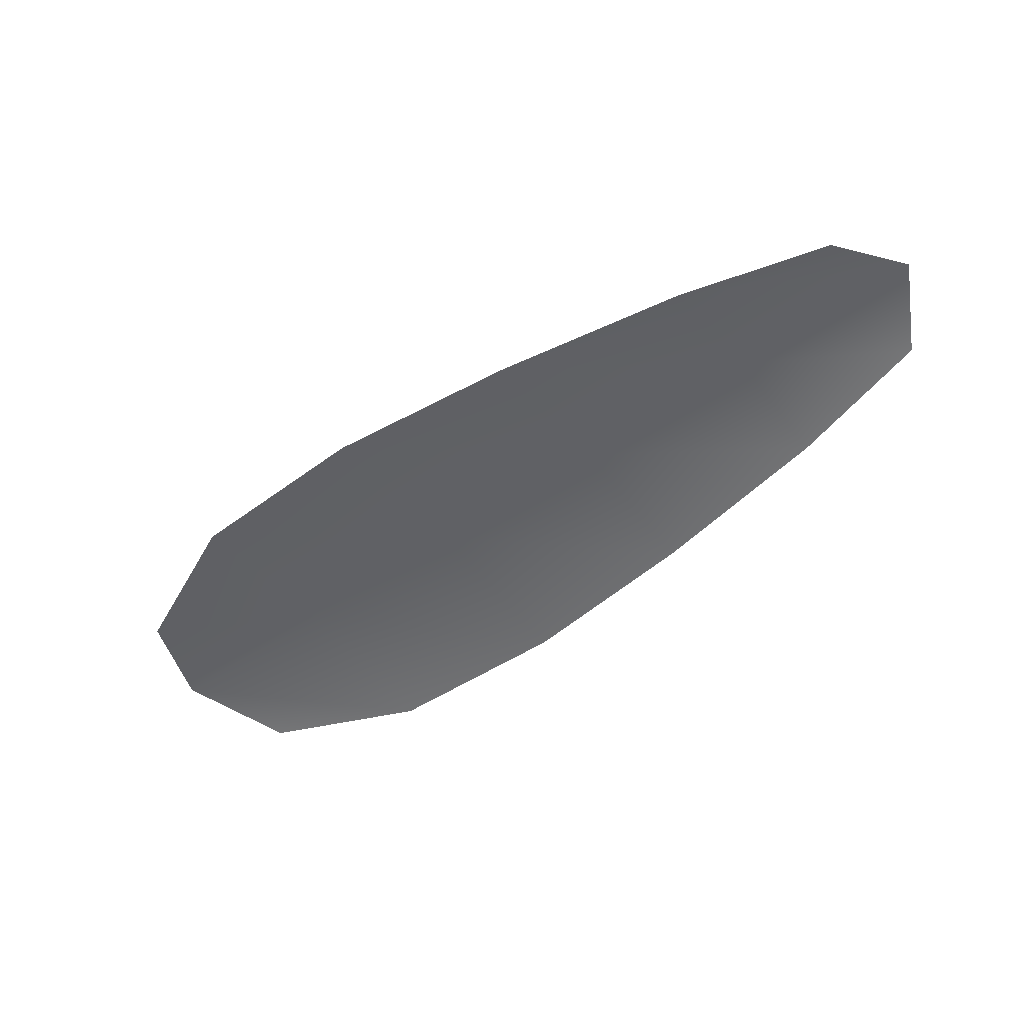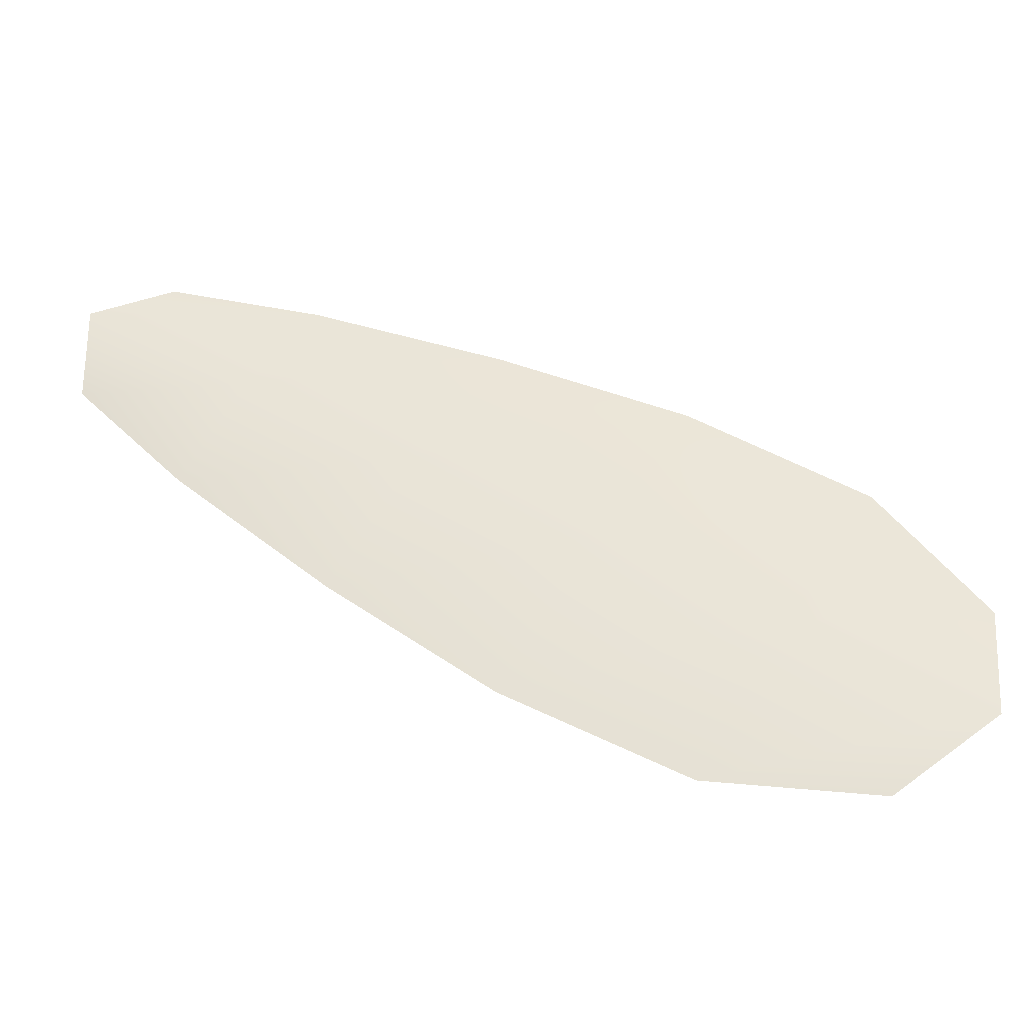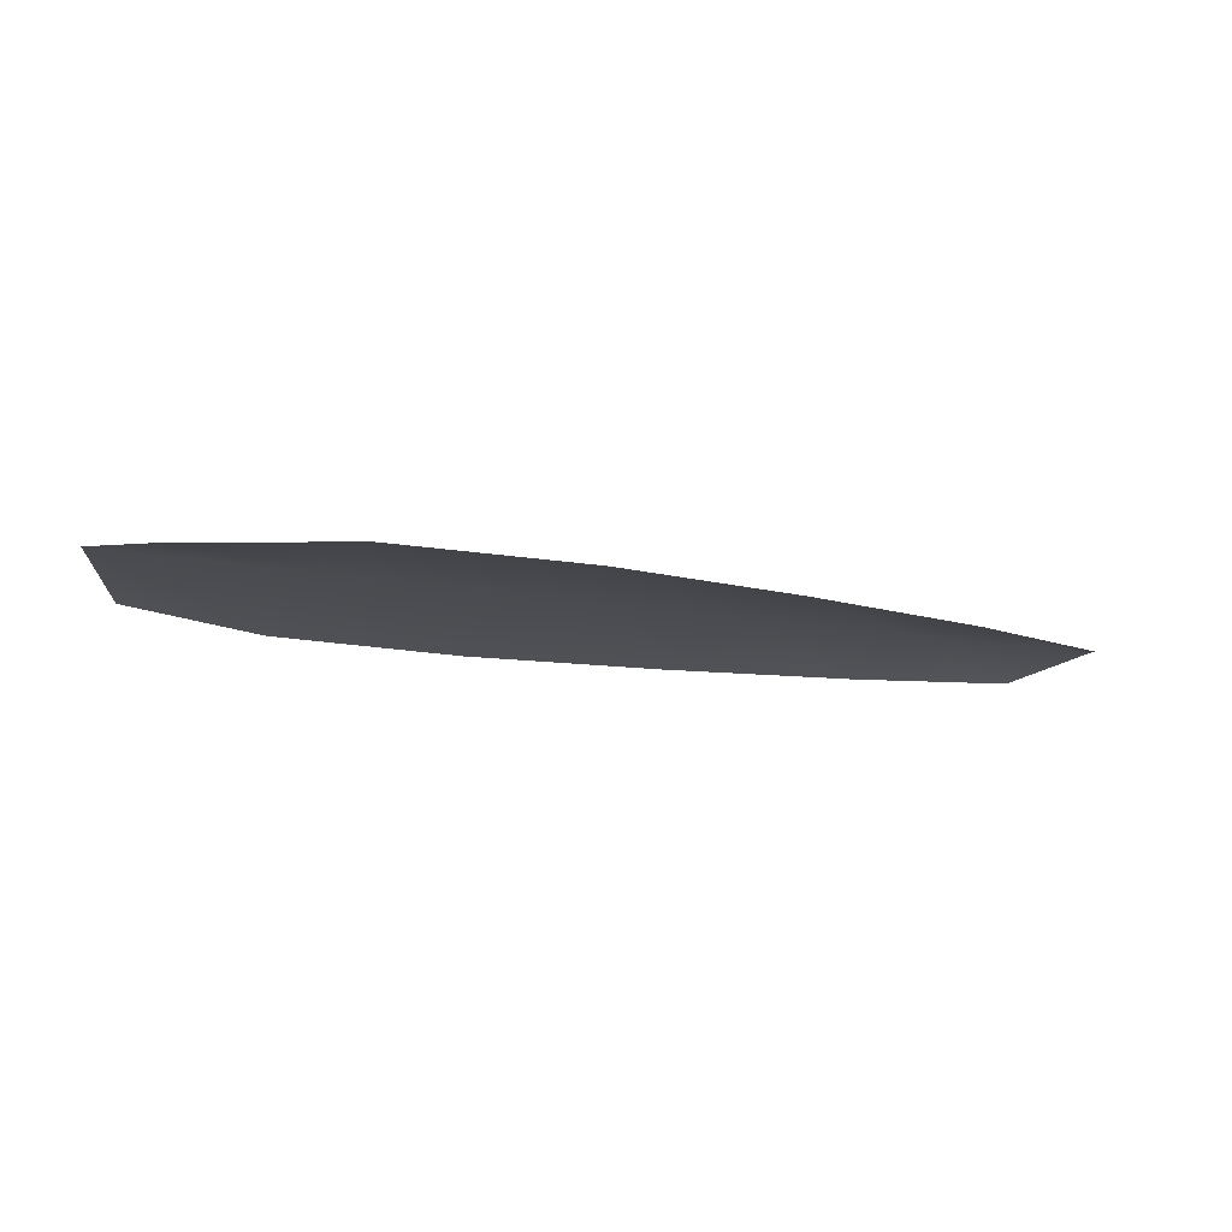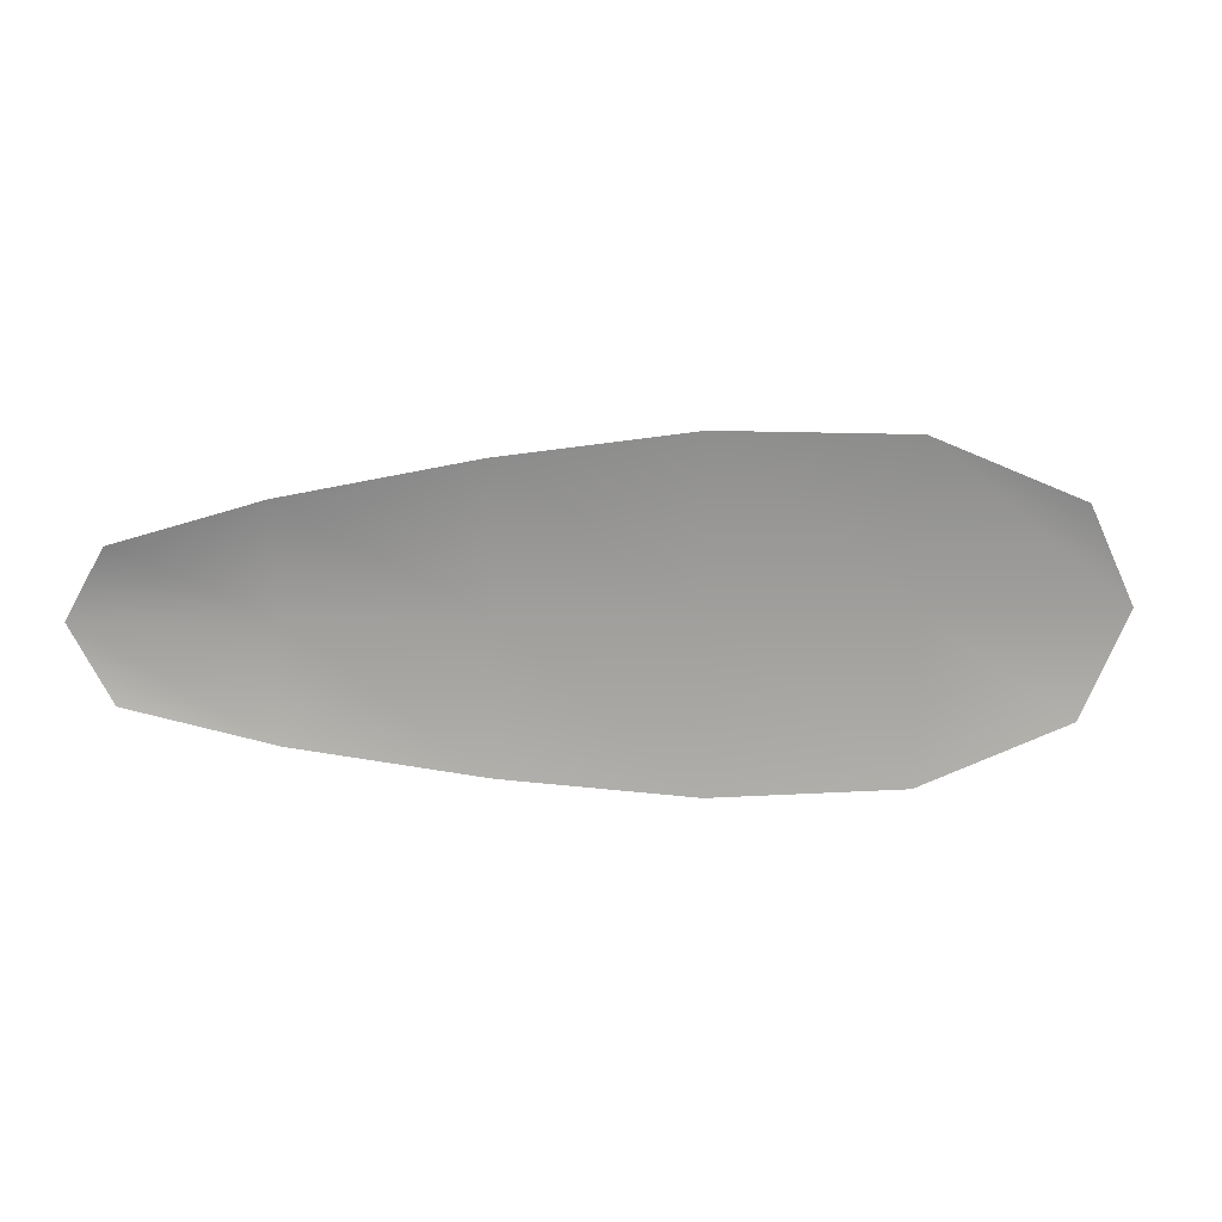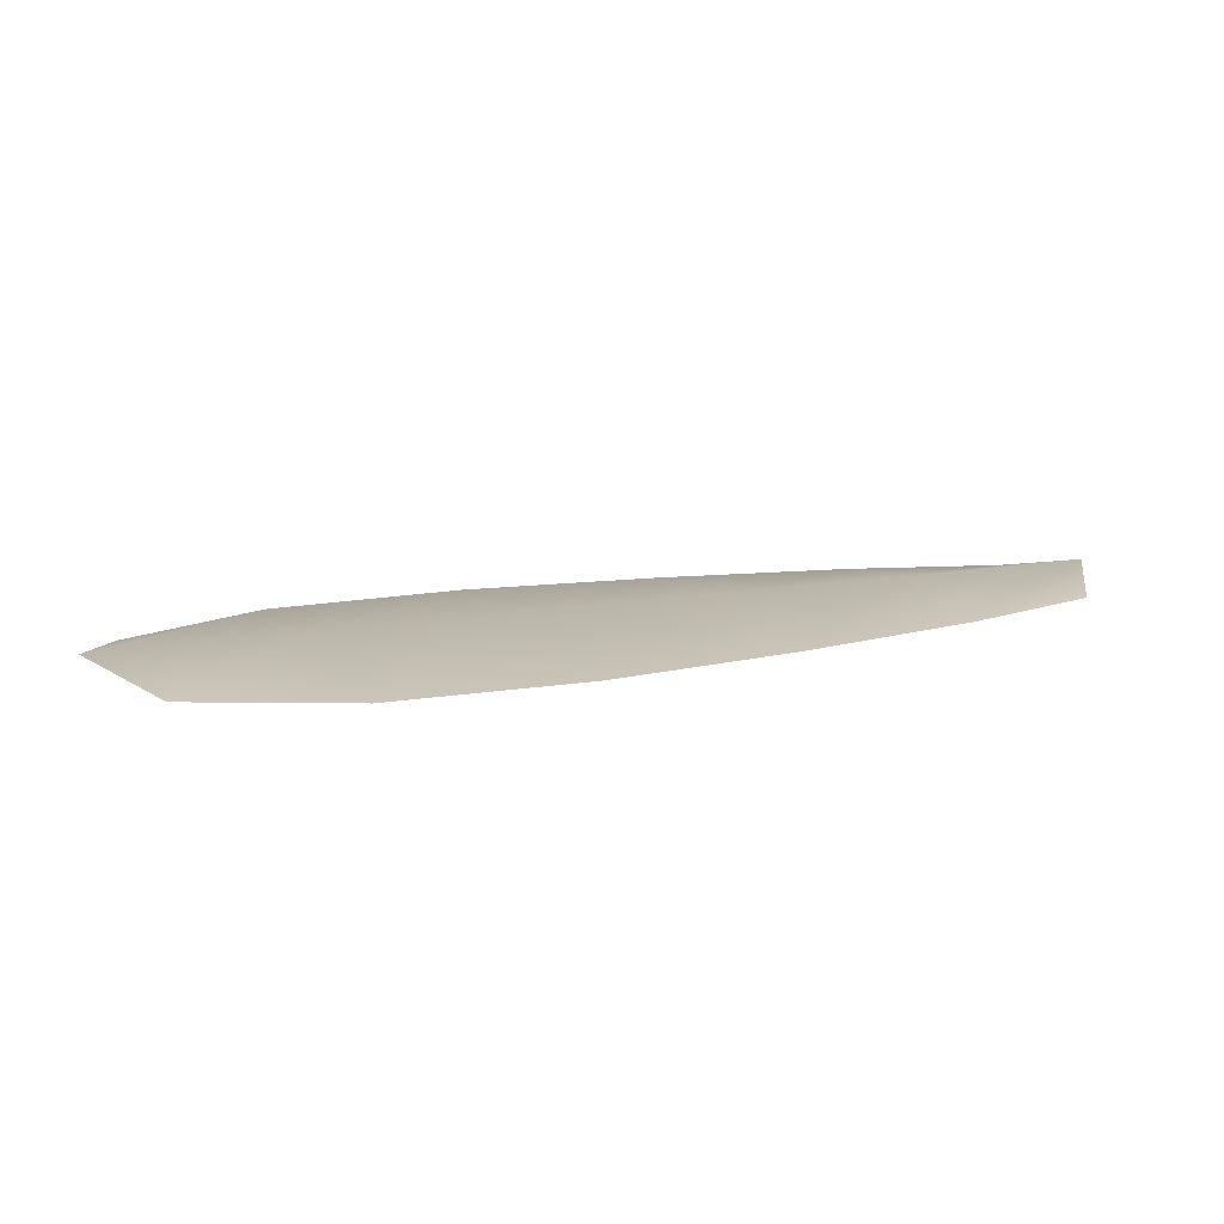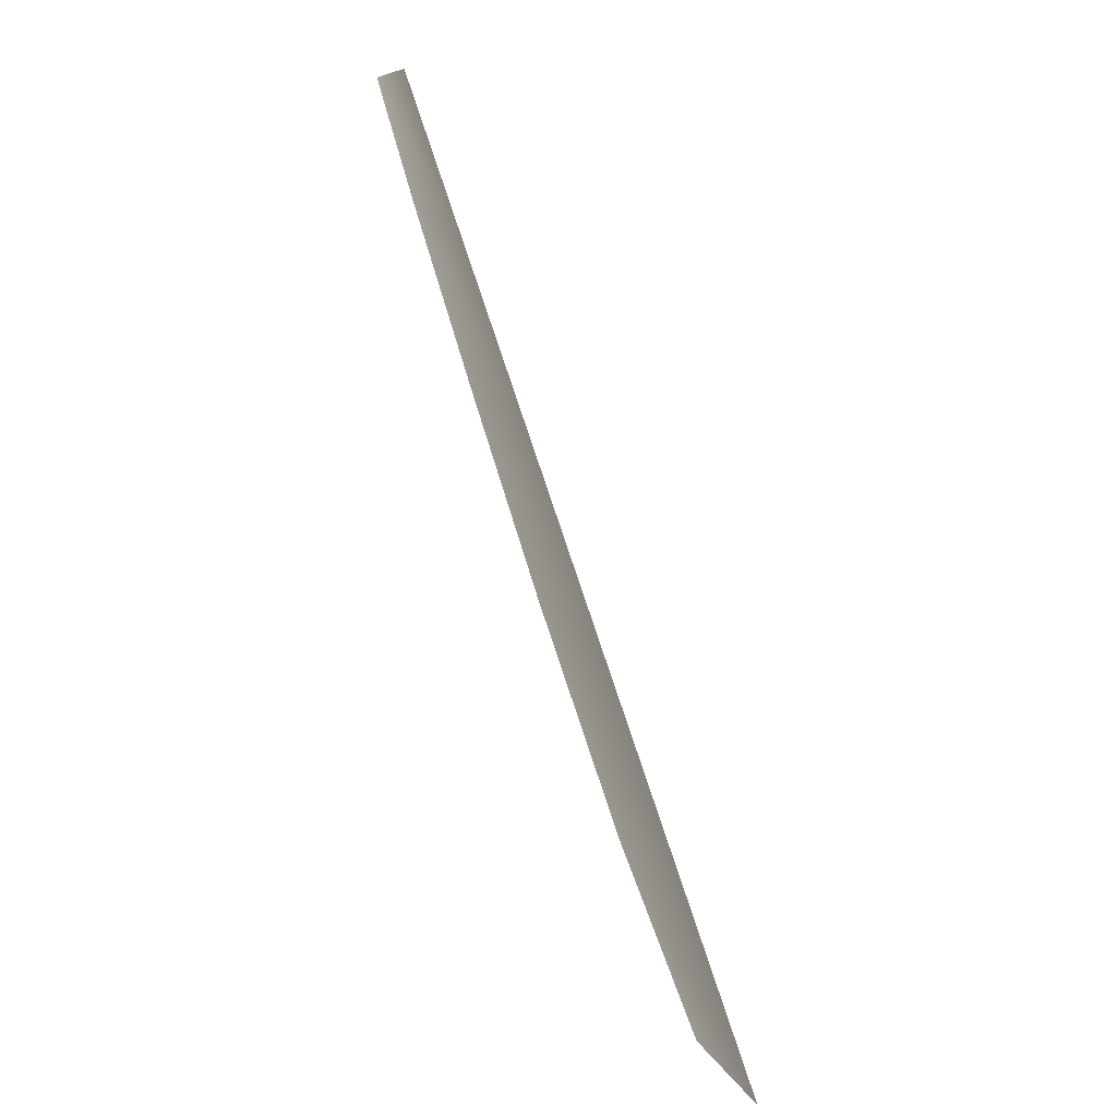
<metadata>
{"format":"obj","ext":"obj","renderer":"f3d","projection":"perspective","resolution":1024,"background":"white","views":[{"elev":-49.8,"azim":-173.3,"up":"+Z"},{"elev":-37.8,"azim":3.2,"up":"+Y"},{"elev":-13.2,"azim":126.1,"up":"+Z"},{"elev":-72.0,"azim":-30.7,"up":"+Z"},{"elev":14.8,"azim":126.1,"up":"+Z"},{"elev":-77.0,"azim":-69.8,"up":"+Y"}]}
</metadata>
<code>
o feather_flight_tertiary_029
v 0.1619 0.0988 0.03659
v 0.1605 0.09648 0.03655
v 0.1754 0.09114 0.03674
v 0.1735 0.08798 0.03668
v 0.1606 0.09806 0.03689
v 0.1752 0.08911 0.03704
v 0.1645 0.09806 0.03662
v 0.1678 0.09681 0.03667
v 0.1709 0.09537 0.0367
v 0.1738 0.09349 0.03673
v 0.1707 0.08836 0.03664
v 0.1677 0.09005 0.03661
v 0.165 0.09217 0.03658
v 0.1624 0.09448 0.03656
v 0.1635 0.09628 0.03692
v 0.1664 0.0945 0.03695
v 0.1693 0.09272 0.03698
v 0.1723 0.09093 0.03701
f 18 10 3 6
f 11 18 6 4
f 5 1 7 15
f 15 7 8 16
f 16 8 9 17
f 17 9 10 18
f 2 5 15 14
f 14 15 16 13
f 13 16 17 12
f 12 17 18 11

</code>
